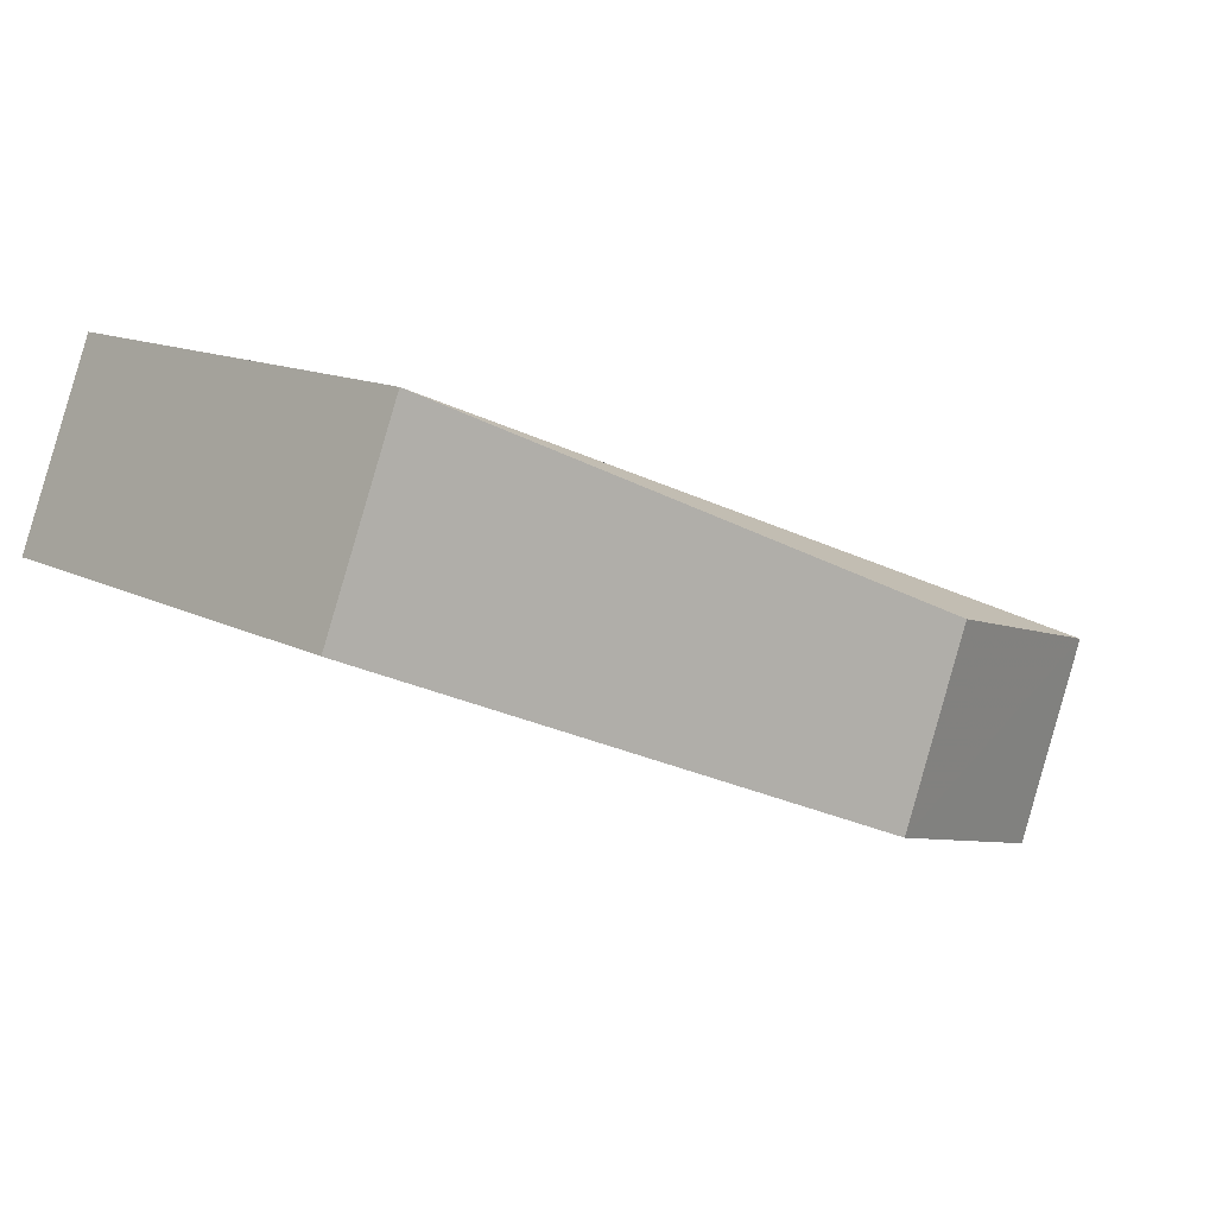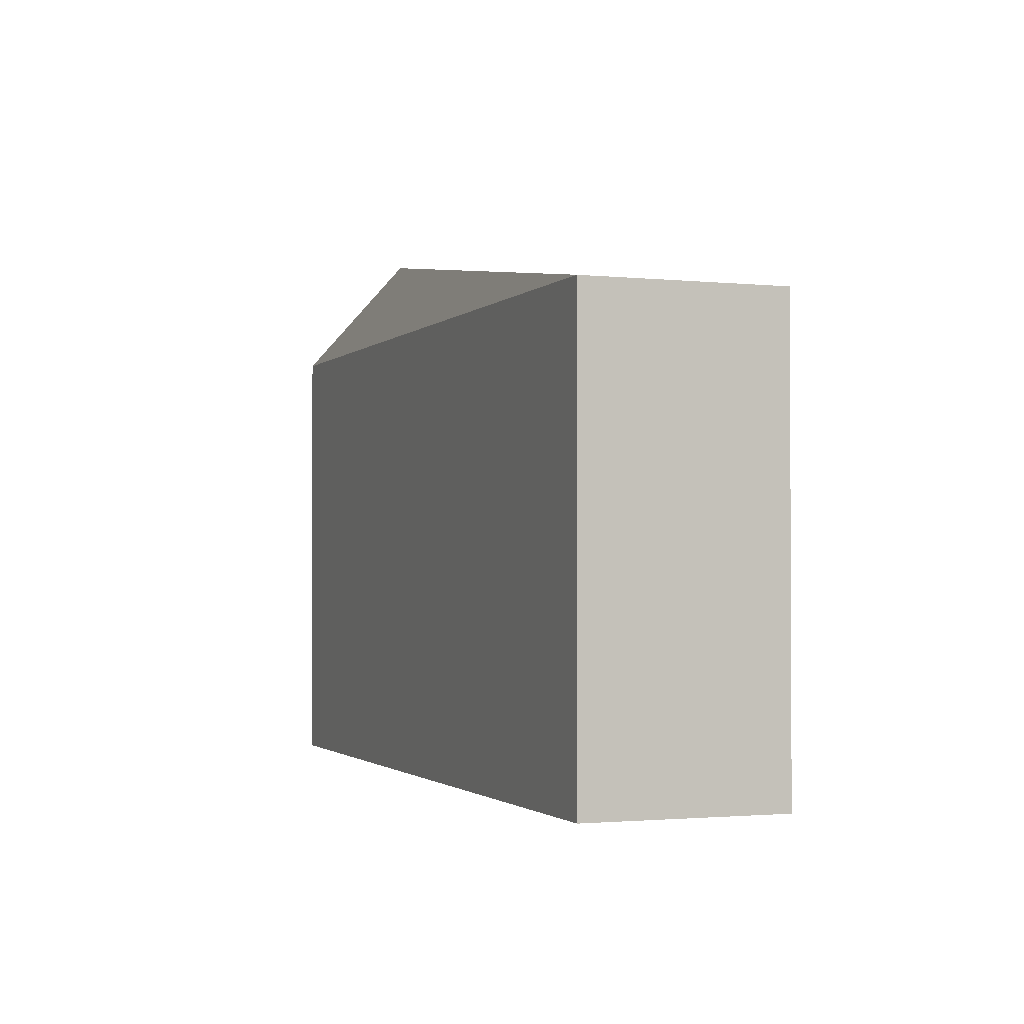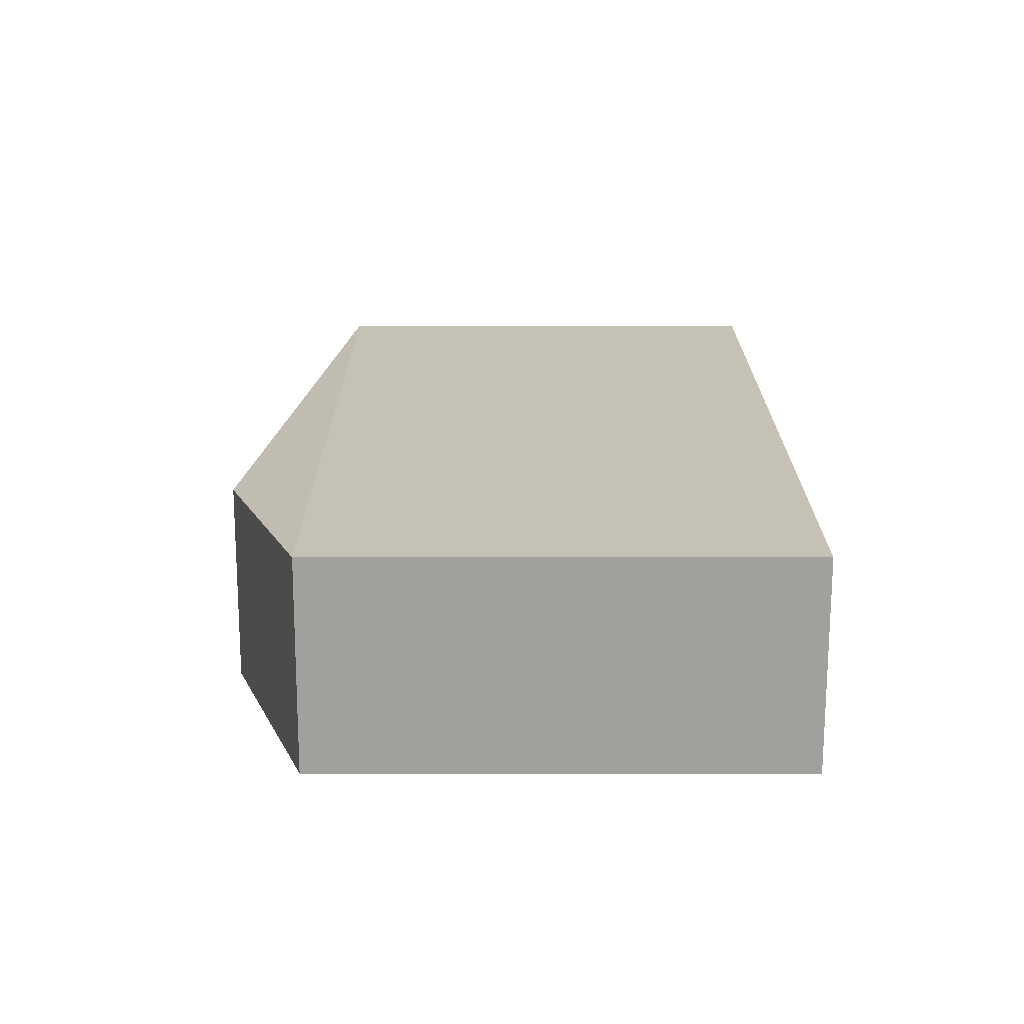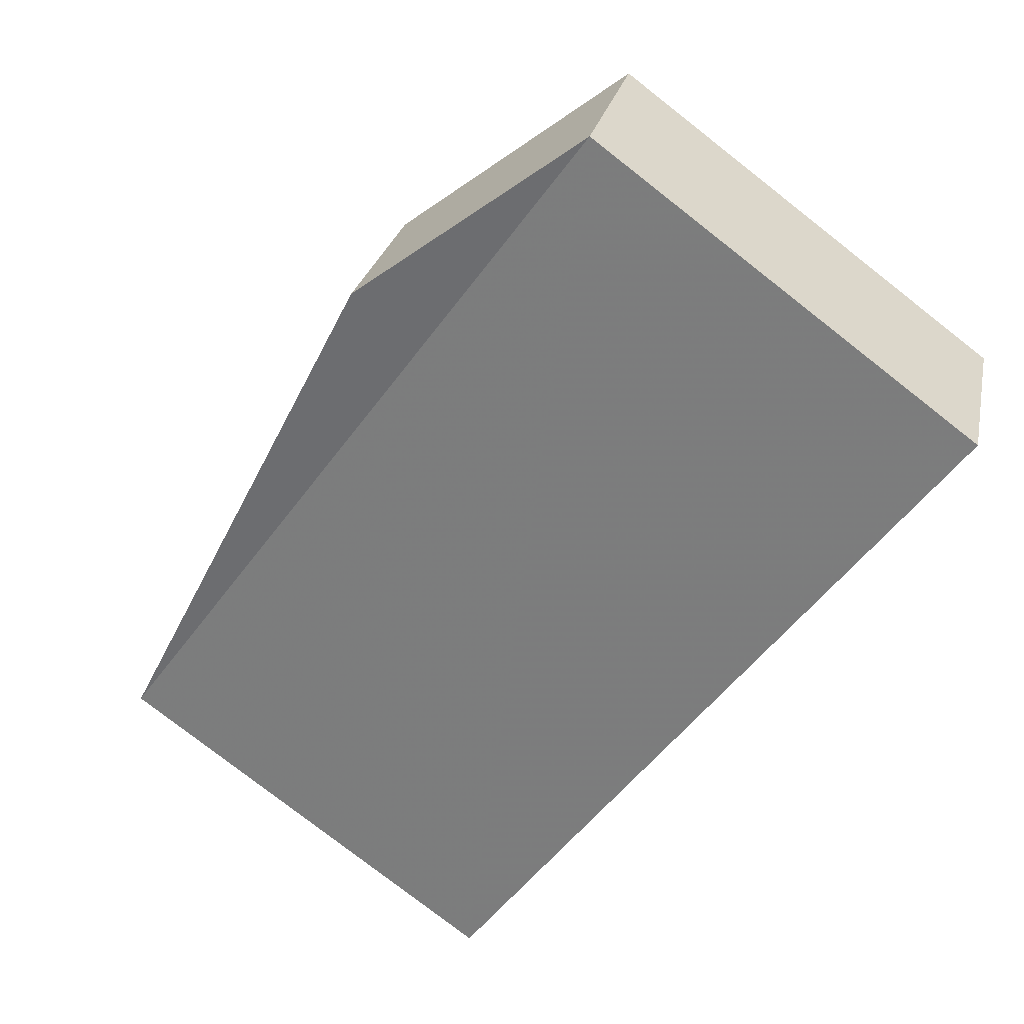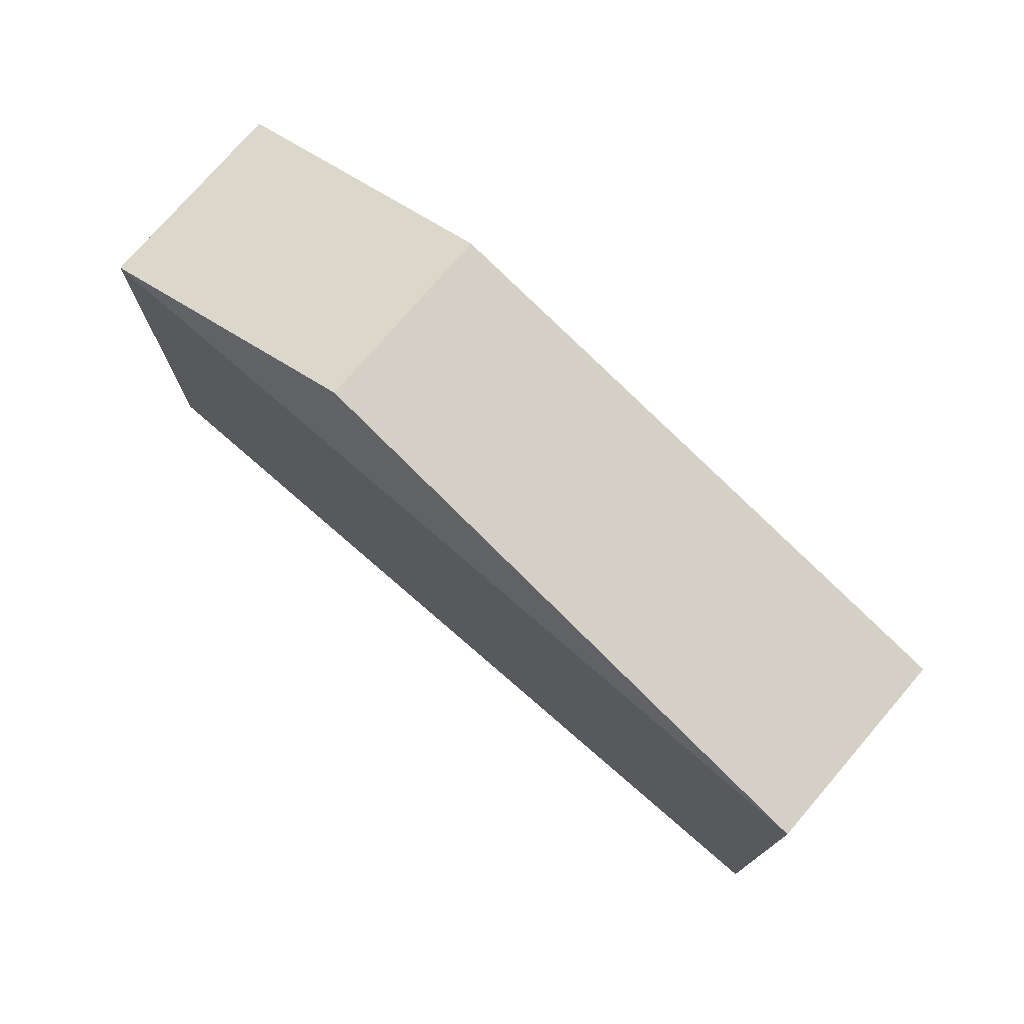
<metadata>
{"format":"obj","ext":"obj","renderer":"f3d","projection":"perspective","resolution":1024,"background":"white","views":[{"elev":12.9,"azim":-40.2,"up":"+Y"},{"elev":-1.6,"azim":-132.2,"up":"+Z"},{"elev":-2.9,"azim":89.9,"up":"+Y"},{"elev":-78.7,"azim":52.1,"up":"+Y"},{"elev":75.7,"azim":-160.6,"up":"+Z"}]}
</metadata>
<code>
v -1.264e+04 -3.368e+04 36.85
v -1.264e+04 -3.368e+04 36.85
v -1.263e+04 -3.368e+04 36.85
v -1.263e+04 -3.369e+04 36.85
v -1.263e+04 -3.368e+04 42.89
v -1.264e+04 -3.368e+04 44.01
v -1.263e+04 -3.369e+04 42.89
v -1.264e+04 -3.368e+04 44.01
v -1.264e+04 -3.368e+04 42.89
v -1.264e+04 -3.368e+04 42.89
f 1 2 3
f 4 1 3
f 5 6 7
f 8 6 5
f 6 8 9
f 9 8 10
f 8 5 10
f 6 9 7
f 7 4 3
f 5 7 3
f 7 1 4
f 7 9 1
f 9 2 1
f 9 10 2
f 5 3 2
f 10 5 2

</code>
